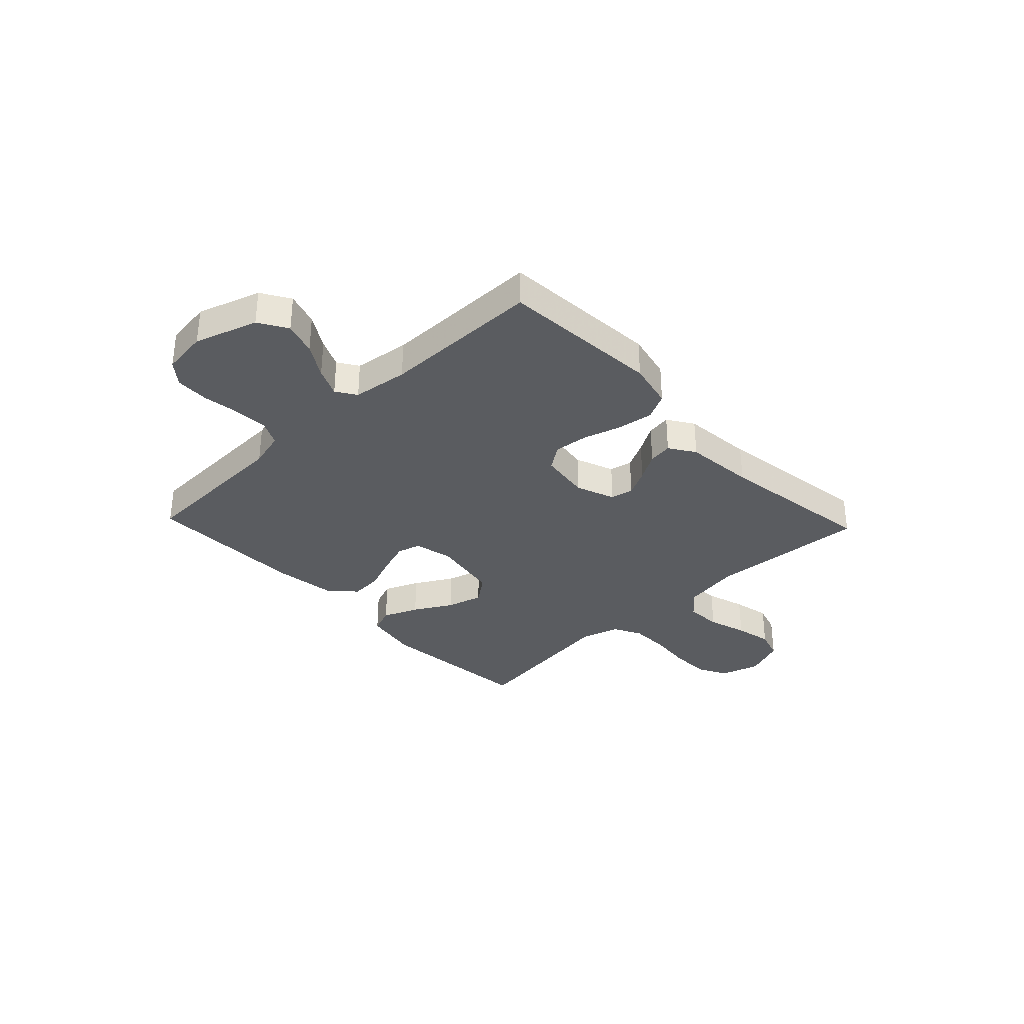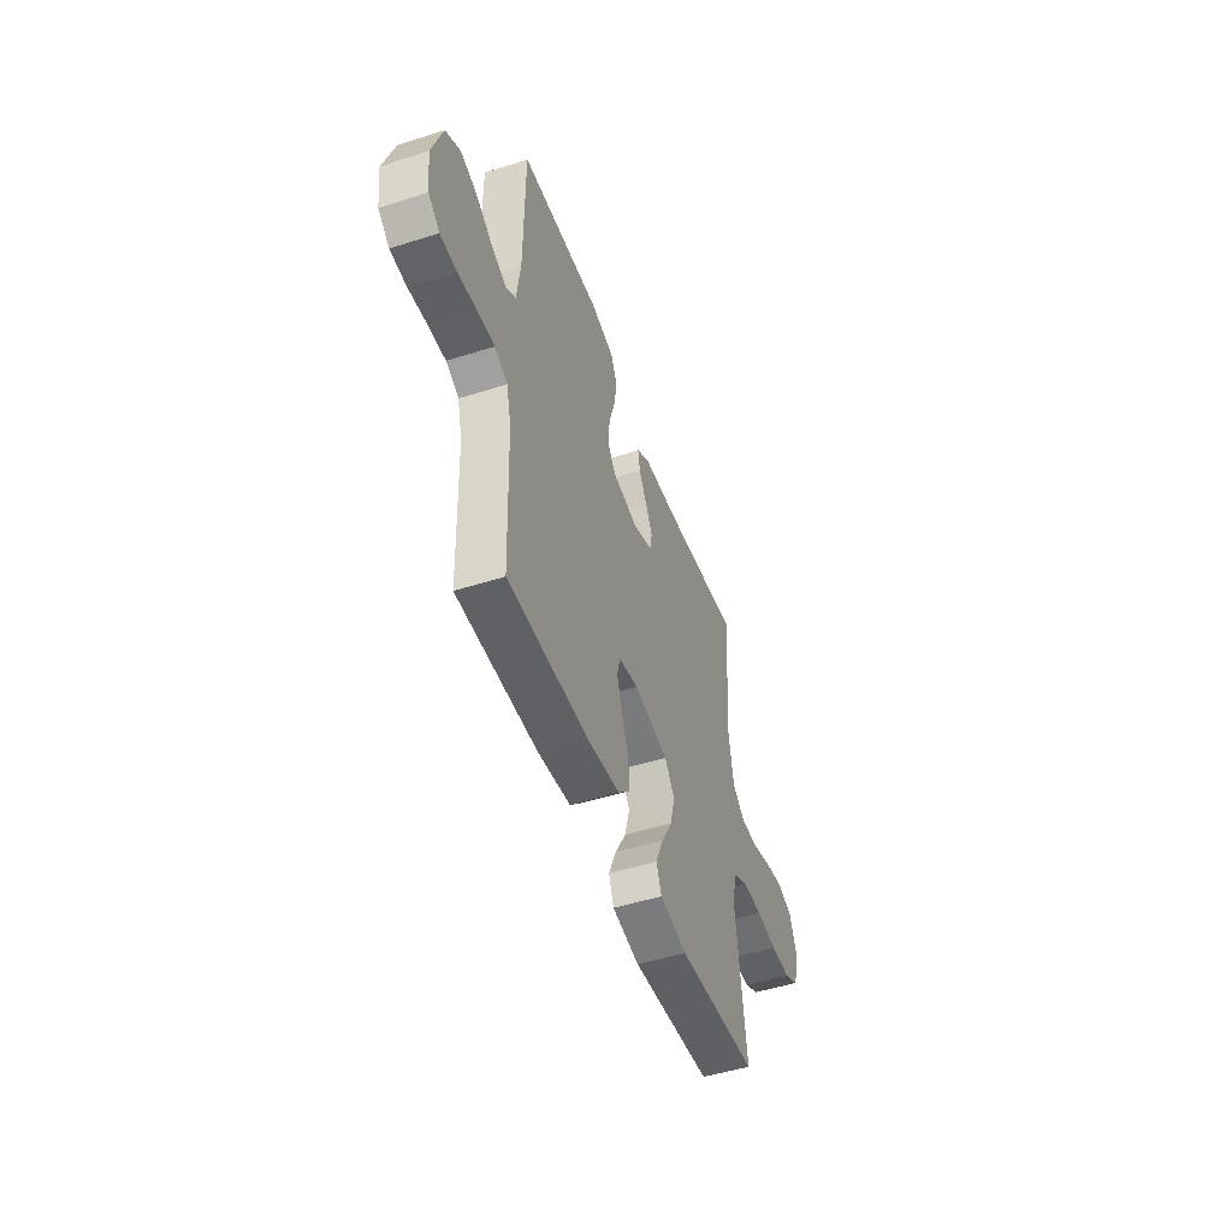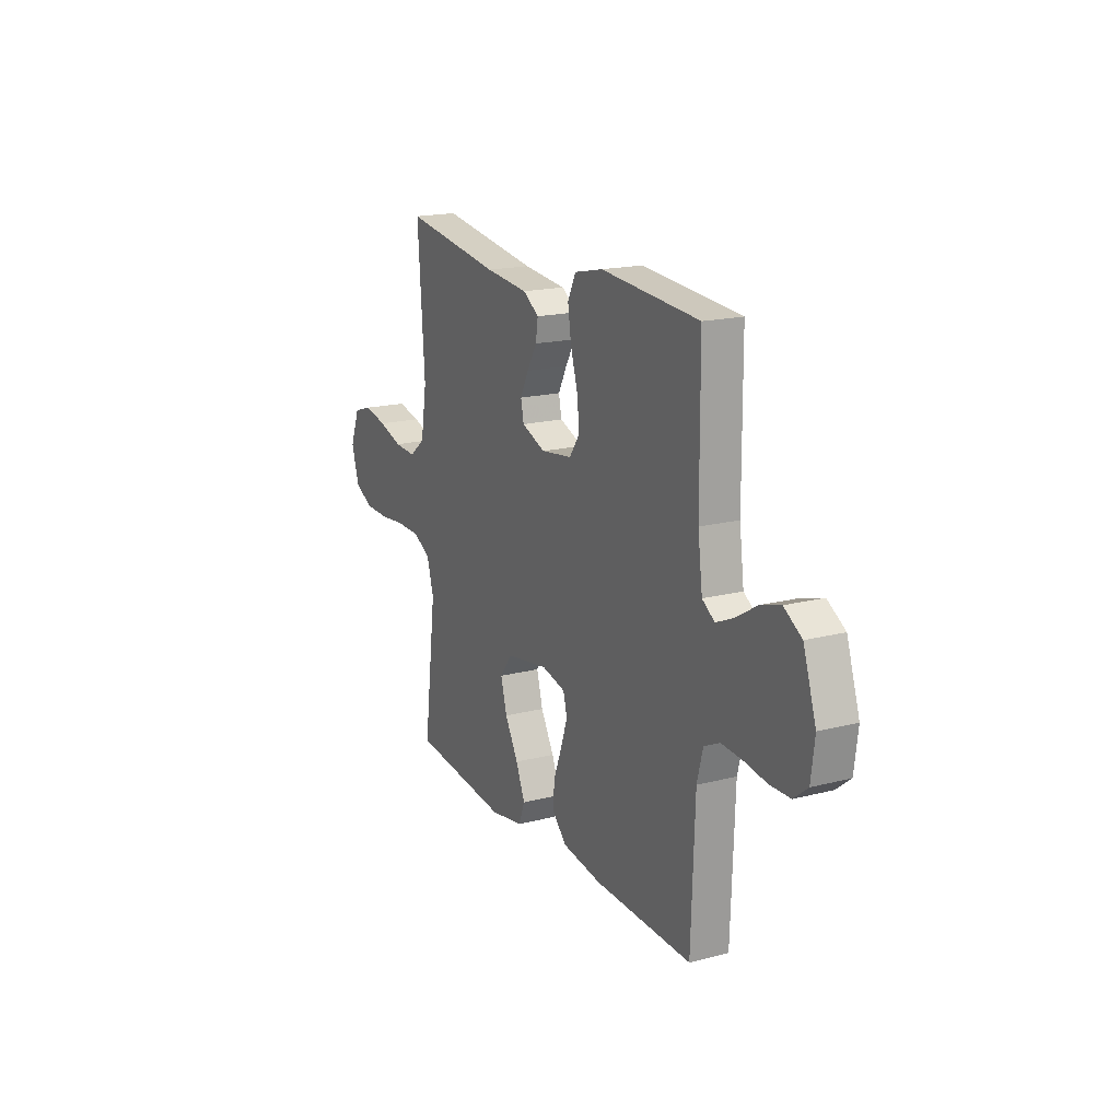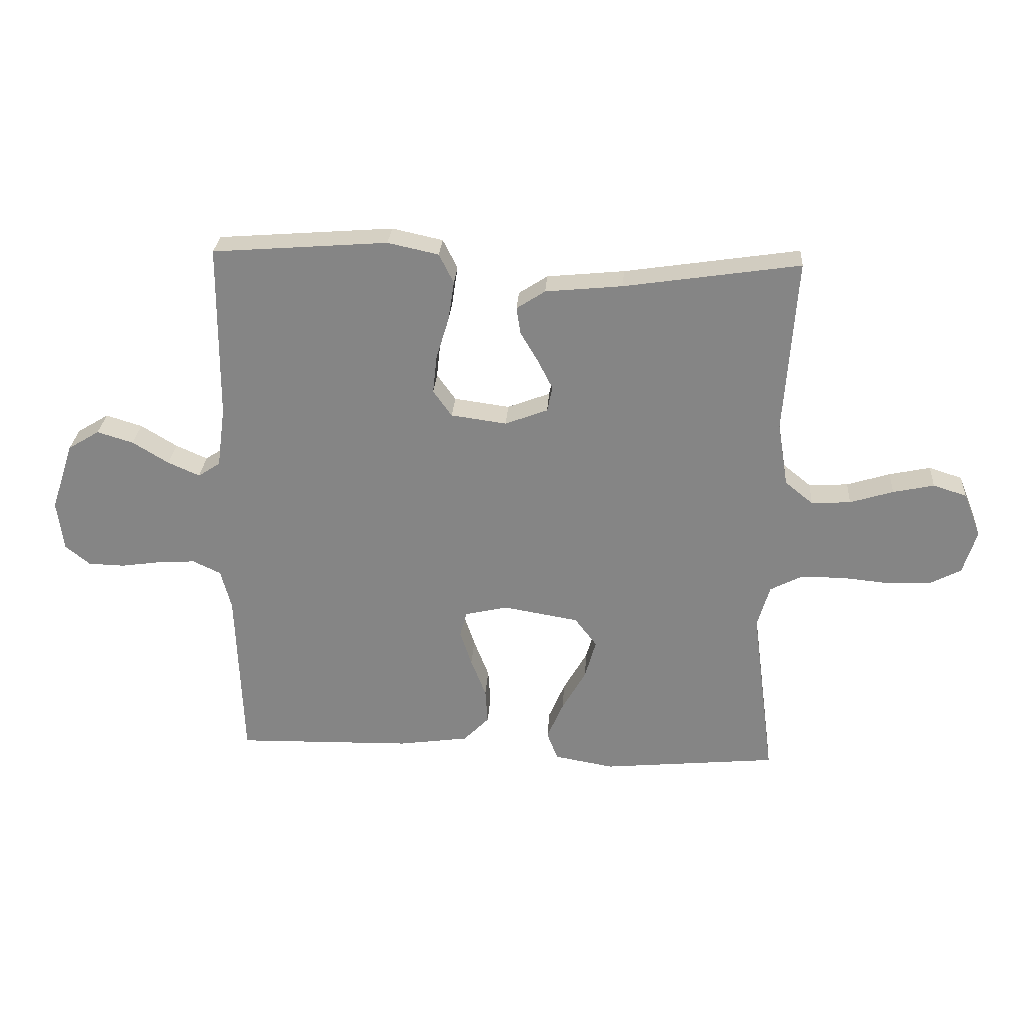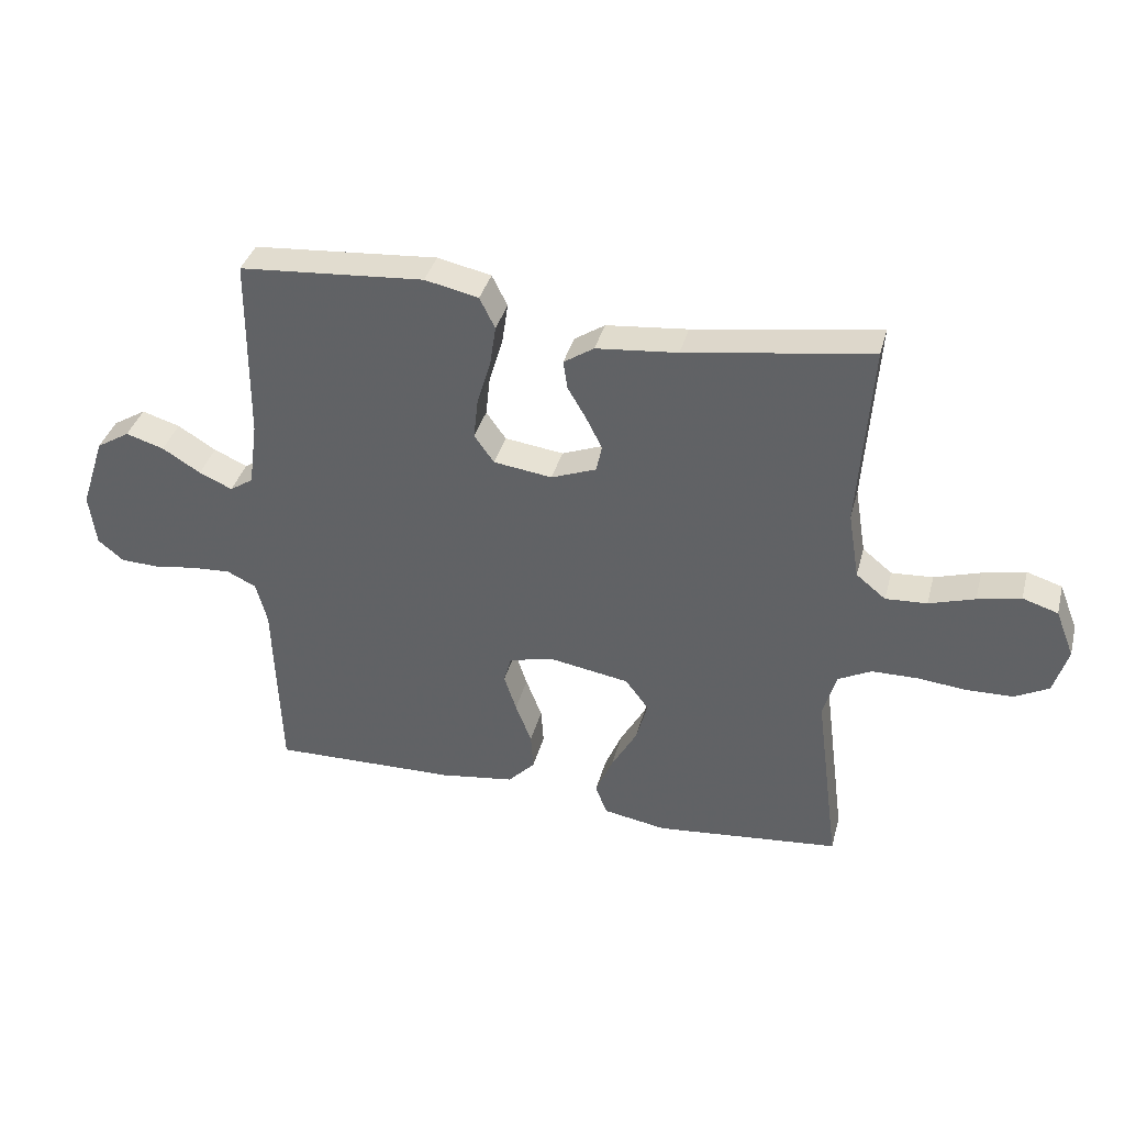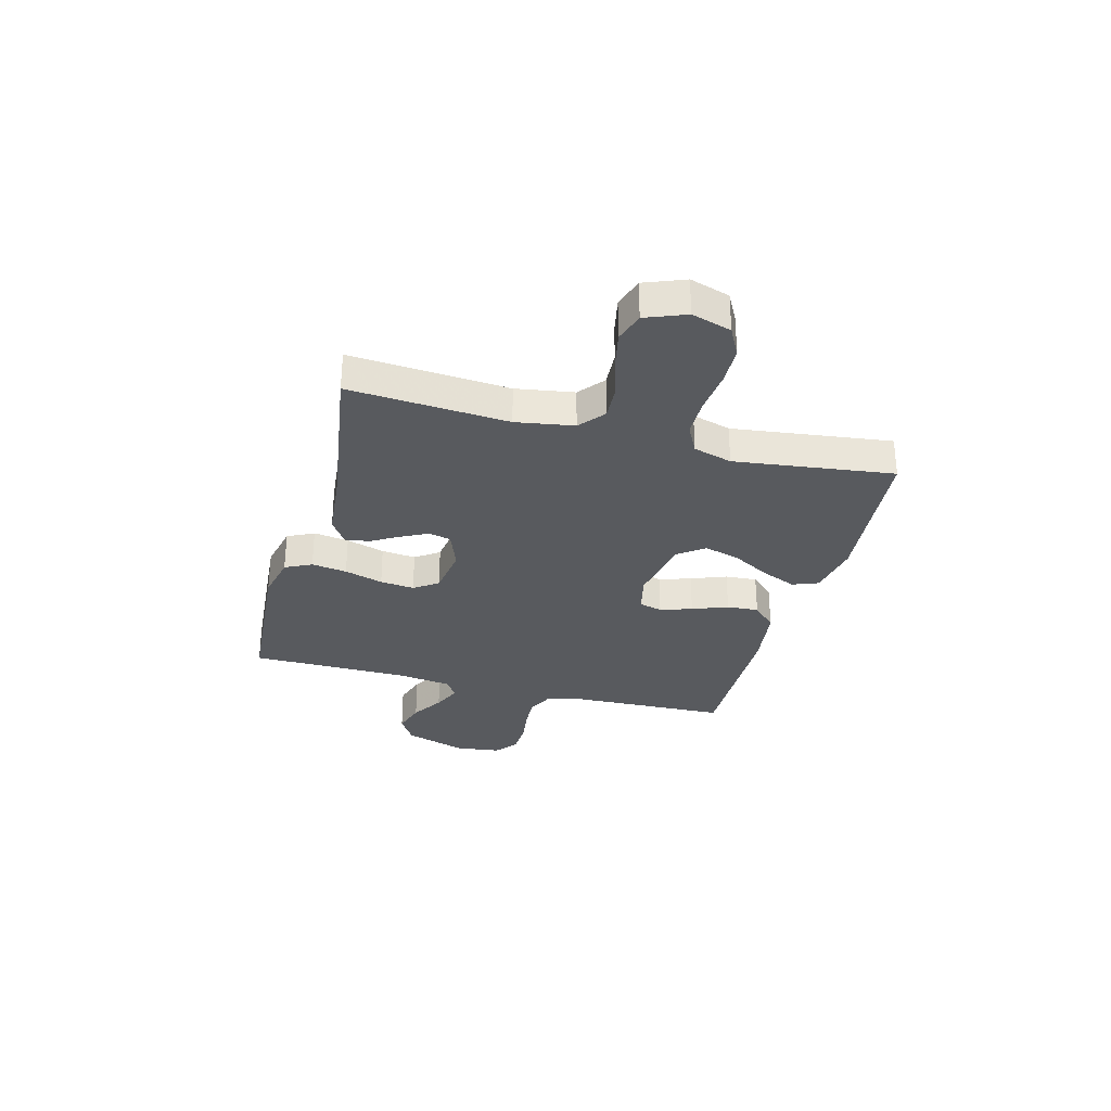
<metadata>
{"format":"obj","ext":"obj","renderer":"f3d","projection":"perspective","resolution":1024,"background":"white","views":[{"elev":-33.9,"azim":-46.5,"up":"+Y"},{"elev":-49.3,"azim":-70.6,"up":"+Z"},{"elev":17.9,"azim":-116.8,"up":"+Z"},{"elev":27.8,"azim":3.8,"up":"+Z"},{"elev":37.1,"azim":14.5,"up":"+Z"},{"elev":-30.6,"azim":74.9,"up":"+Y"}]}
</metadata>
<code>
v 0.5 0.07 0.5
v 0.479 0.07 0.2
v 0.497 0.07 0.091
v 0.545 0.07 0.052
v 0.612 0.07 0.056
v 0.686 0.07 0.079
v 0.756 0.07 0.094
v 0.813 0.07 0.076
v 0.843 0.07 0
v 0.82 0.07 -0.075
v 0.765 0.07 -0.104
v 0.69 0.07 -0.106
v 0.61 0.07 -0.098
v 0.536 0.07 -0.099
v 0.482 0.07 -0.127
v 0.461 0.07 -0.2
v 0.5 0.07 -0.5
v 0.2 0.07 -0.529
v 0.098 0.07 -0.511
v 0.079 0.07 -0.462
v 0.107 0.07 -0.396
v 0.148 0.07 -0.324
v 0.167 0.07 -0.256
v 0.129 0.07 -0.206
v 0 0.07 -0.184
v -0.073 0.07 -0.201
v -0.085 0.07 -0.245
v -0.065 0.07 -0.305
v -0.039 0.07 -0.372
v -0.035 0.07 -0.432
v -0.079 0.07 -0.477
v -0.2 0.07 -0.494
v -0.5 0.07 -0.5
v -0.511 0.07 -0.2
v -0.529 0.07 -0.131
v -0.577 0.07 -0.108
v -0.641 0.07 -0.112
v -0.71 0.07 -0.122
v -0.772 0.07 -0.12
v -0.814 0.07 -0.086
v -0.825 0.07 0
v -0.786 0.07 0.118
v -0.732 0.07 0.151
v -0.67 0.07 0.132
v -0.608 0.07 0.094
v -0.554 0.07 0.07
v -0.516 0.07 0.095
v -0.502 0.07 0.2
v -0.5 0.07 0.5
v -0.2 0.07 0.523
v -0.113 0.07 0.504
v -0.088 0.07 0.454
v -0.098 0.07 0.387
v -0.12 0.07 0.314
v -0.127 0.07 0.249
v -0.095 0.07 0.204
v 0 0.07 0.191
v 0.073 0.07 0.219
v 0.082 0.07 0.262
v 0.056 0.07 0.313
v 0.026 0.07 0.364
v 0.019 0.07 0.41
v 0.068 0.07 0.442
v 0.2 0.07 0.455
v 0.5 0 0.5
v 0.479 0 0.2
v 0.497 0 0.091
v 0.545 0 0.052
v 0.612 0 0.056
v 0.686 0 0.079
v 0.756 0 0.094
v 0.813 0 0.076
v 0.843 0 0
v 0.82 0 -0.075
v 0.765 0 -0.104
v 0.69 0 -0.106
v 0.61 0 -0.098
v 0.536 0 -0.099
v 0.482 0 -0.127
v 0.461 0 -0.2
v 0.5 0 -0.5
v 0.2 0 -0.529
v 0.098 0 -0.511
v 0.079 0 -0.462
v 0.107 0 -0.396
v 0.148 0 -0.324
v 0.167 0 -0.256
v 0.129 0 -0.206
v 0 0 -0.184
v -0.073 0 -0.201
v -0.085 0 -0.245
v -0.065 0 -0.305
v -0.039 0 -0.372
v -0.035 0 -0.432
v -0.079 0 -0.477
v -0.2 0 -0.494
v -0.5 0 -0.5
v -0.511 0 -0.2
v -0.529 0 -0.131
v -0.577 0 -0.108
v -0.641 0 -0.112
v -0.71 0 -0.122
v -0.772 0 -0.12
v -0.814 0 -0.086
v -0.825 0 0
v -0.786 0 0.118
v -0.732 0 0.151
v -0.67 0 0.132
v -0.608 0 0.094
v -0.554 0 0.07
v -0.516 0 0.095
v -0.502 0 0.2
v -0.5 0 0.5
v -0.2 0 0.523
v -0.113 0 0.504
v -0.088 0 0.454
v -0.098 0 0.387
v -0.12 0 0.314
v -0.127 0 0.249
v -0.095 0 0.204
v 0 0 0.191
v 0.073 0 0.219
v 0.082 0 0.262
v 0.056 0 0.313
v 0.026 0 0.364
v 0.019 0 0.41
v 0.068 0 0.442
v 0.2 0 0.455
f 62 63 64
f 61 62 64
f 60 61 64
f 64 1 2
f 60 64 2
f 59 60 2
f 58 59 2 3
f 57 58 3 4
f 56 57 4
f 52 53 54
f 51 52 54
f 50 51 54
f 49 50 54
f 48 49 54
f 47 48 54 55
f 46 47 55 56
f 43 44 45
f 42 43 45
f 41 42 45
f 40 41 45
f 39 40 45
f 38 39 45
f 37 38 45
f 36 37 45 46
f 46 56 4
f 36 46 4
f 35 36 4
f 32 33 34
f 31 32 34
f 30 31 34
f 29 30 34
f 28 29 34
f 27 28 34 35
f 20 21 22
f 19 20 22
f 18 19 22
f 17 18 22
f 16 17 22
f 15 16 22 23
f 14 15 23 24
f 11 12 13
f 10 11 13
f 9 10 13
f 8 9 13
f 7 8 13
f 6 7 13
f 5 6 13
f 5 13 14
f 14 24 25
f 5 14 25
f 4 5 25
f 26 27 35
f 4 25 26 35
f 128 127 126
f 128 126 125
f 128 125 124
f 66 65 128
f 66 128 124
f 66 124 123
f 67 66 123 122
f 68 67 122 121
f 68 121 120
f 118 117 116
f 118 116 115
f 118 115 114
f 118 114 113
f 118 113 112
f 119 118 112 111
f 120 119 111 110
f 109 108 107
f 109 107 106
f 109 106 105
f 109 105 104
f 109 104 103
f 109 103 102
f 109 102 101
f 110 109 101 100
f 68 120 110
f 68 110 100
f 68 100 99
f 98 97 96
f 98 96 95
f 98 95 94
f 98 94 93
f 98 93 92
f 99 98 92 91
f 86 85 84
f 86 84 83
f 86 83 82
f 86 82 81
f 86 81 80
f 87 86 80 79
f 88 87 79 78
f 77 76 75
f 77 75 74
f 77 74 73
f 77 73 72
f 77 72 71
f 77 71 70
f 77 70 69
f 78 77 69
f 89 88 78
f 89 78 69
f 89 69 68
f 99 91 90
f 99 90 89 68
f 1 65 66 2
f 2 66 67 3
f 3 67 68 4
f 4 68 69 5
f 5 69 70 6
f 6 70 71 7
f 7 71 72 8
f 8 72 73 9
f 9 73 74 10
f 10 74 75 11
f 11 75 76 12
f 12 76 77 13
f 13 77 78 14
f 14 78 79 15
f 15 79 80 16
f 16 80 81 17
f 17 81 82 18
f 18 82 83 19
f 19 83 84 20
f 20 84 85 21
f 21 85 86 22
f 22 86 87 23
f 23 87 88 24
f 24 88 89 25
f 25 89 90 26
f 26 90 91 27
f 27 91 92 28
f 28 92 93 29
f 29 93 94 30
f 30 94 95 31
f 31 95 96 32
f 32 96 97 33
f 33 97 98 34
f 34 98 99 35
f 35 99 100 36
f 36 100 101 37
f 37 101 102 38
f 38 102 103 39
f 39 103 104 40
f 40 104 105 41
f 41 105 106 42
f 42 106 107 43
f 43 107 108 44
f 44 108 109 45
f 45 109 110 46
f 46 110 111 47
f 47 111 112 48
f 48 112 113 49
f 49 113 114 50
f 50 114 115 51
f 51 115 116 52
f 52 116 117 53
f 53 117 118 54
f 54 118 119 55
f 55 119 120 56
f 56 120 121 57
f 57 121 122 58
f 58 122 123 59
f 59 123 124 60
f 60 124 125 61
f 61 125 126 62
f 62 126 127 63
f 63 127 128 64
f 64 128 65 1

</code>
